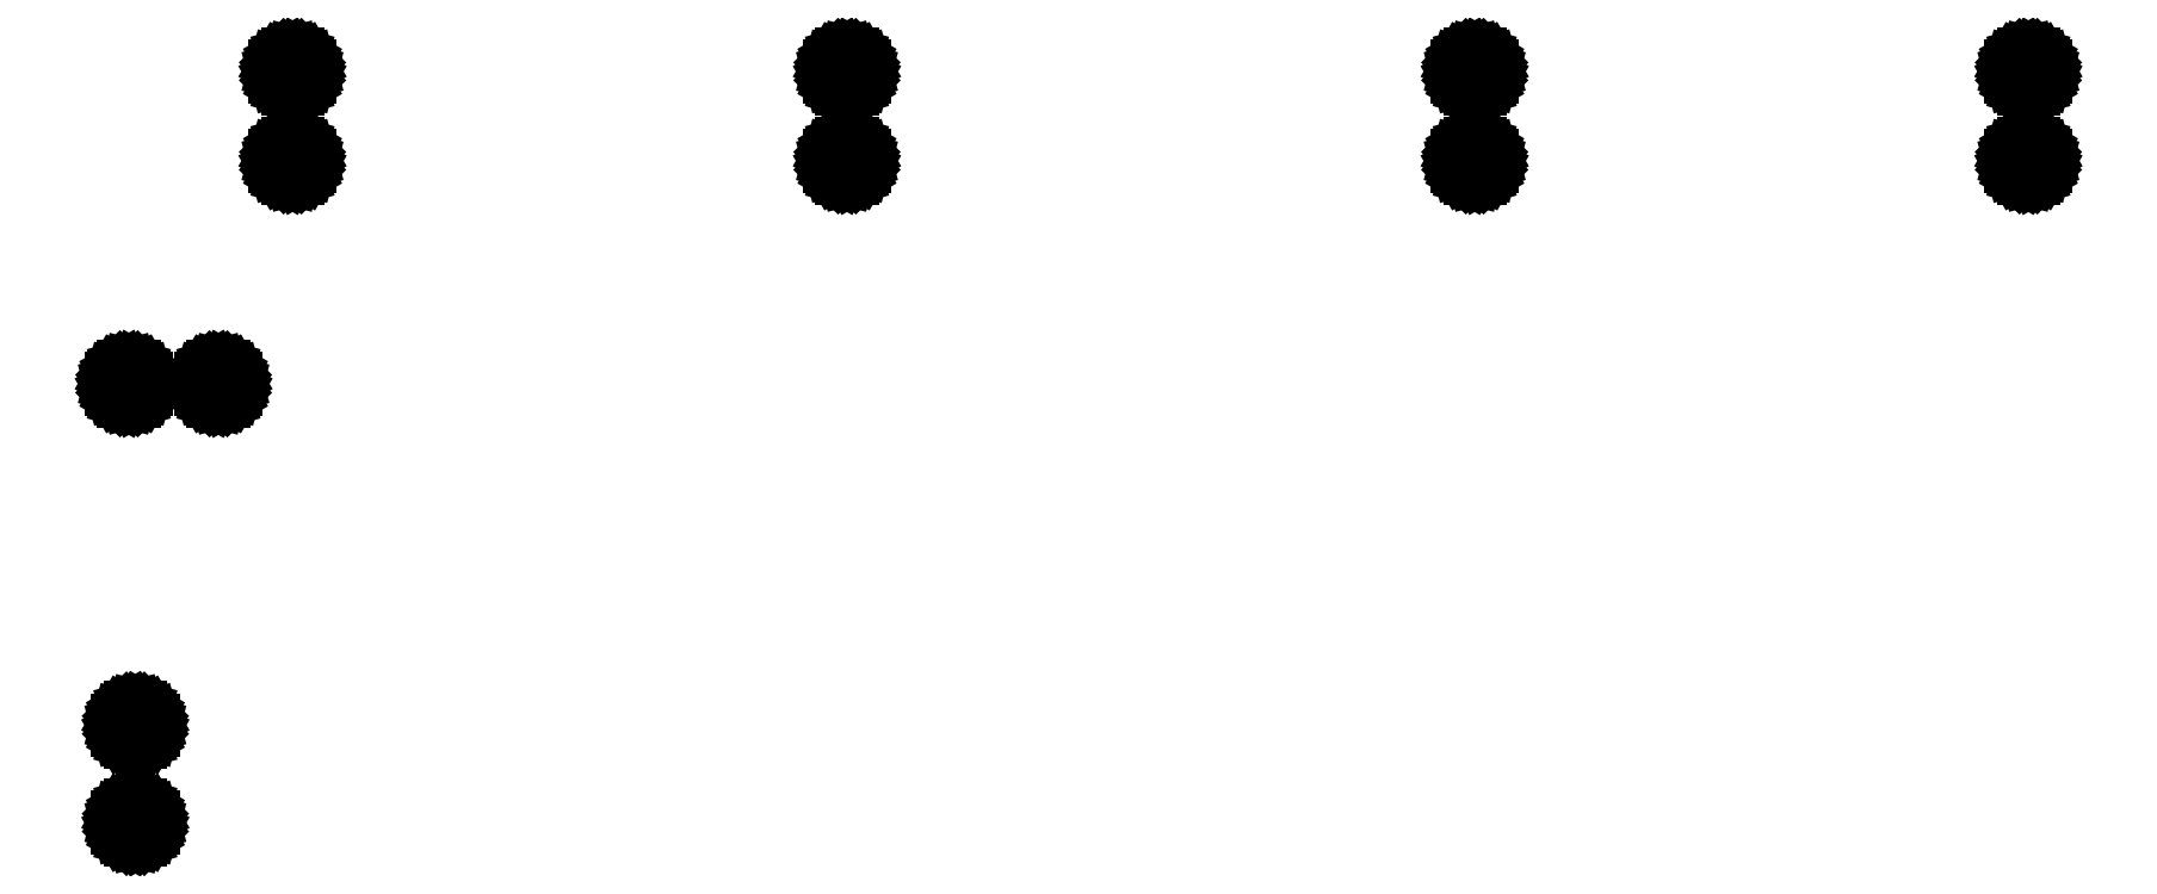
<metadata>
{"format":"dxf","ext":"dxf","renderer":"ezdxf+matplotlib","layout":"modelspace","background":"white","min_lineweight":24,"dpi":150}
</metadata>
<code>
0
SECTION
2
ENTITIES
0
LINE
8
BLACK
10
174.5
20
-92.09
11
174.6
21
-92.15
0
LINE
8
BLACK
10
174.6
20
-92.15
11
174.7
21
-92.24
0
LINE
8
BLACK
10
174.7
20
-92.24
11
174.7
21
-92.34
0
LINE
8
BLACK
10
174.7
20
-92.34
11
174.7
21
-92.45
0
LINE
8
BLACK
10
174.7
20
-92.45
11
174.7
21
-92.57
0
LINE
8
BLACK
10
174.7
20
-92.57
11
174.7
21
-92.68
0
LINE
8
BLACK
10
174.7
20
-92.68
11
174.7
21
-92.78
0
LINE
8
BLACK
10
174.7
20
-92.78
11
174.6
21
-92.87
0
LINE
8
BLACK
10
174.6
20
-92.87
11
174.5
21
-92.93
0
LINE
8
BLACK
10
174.5
20
-92.93
11
174.4
21
-92.96
0
LINE
8
BLACK
10
174.4
20
-92.96
11
174.2
21
-92.96
0
LINE
8
BLACK
10
174.2
20
-92.96
11
174.1
21
-92.93
0
LINE
8
BLACK
10
174.1
20
-92.93
11
174
21
-92.87
0
LINE
8
BLACK
10
174
20
-92.87
11
173.9
21
-92.78
0
LINE
8
BLACK
10
173.9
20
-92.78
11
173.9
21
-92.68
0
LINE
8
BLACK
10
173.9
20
-92.68
11
173.9
21
-92.57
0
LINE
8
BLACK
10
173.9
20
-92.57
11
173.9
21
-92.45
0
LINE
8
BLACK
10
173.9
20
-92.45
11
173.9
21
-92.34
0
LINE
8
BLACK
10
173.9
20
-92.34
11
173.9
21
-92.24
0
LINE
8
BLACK
10
173.9
20
-92.24
11
174
21
-92.15
0
LINE
8
BLACK
10
174
20
-92.15
11
174.1
21
-92.09
0
LINE
8
BLACK
10
174.1
20
-92.09
11
174.2
21
-92.06
0
LINE
8
BLACK
10
174.2
20
-92.06
11
174.4
21
-92.06
0
LINE
8
BLACK
10
174.4
20
-92.06
11
174.5
21
-92.09
0
LINE
8
BLACK
10
174.5
20
-89.09
11
174.6
21
-89.15
0
LINE
8
BLACK
10
174.6
20
-89.15
11
174.7
21
-89.24
0
LINE
8
BLACK
10
174.7
20
-89.24
11
174.7
21
-89.34
0
LINE
8
BLACK
10
174.7
20
-89.34
11
174.7
21
-89.45
0
LINE
8
BLACK
10
174.7
20
-89.45
11
174.7
21
-89.57
0
LINE
8
BLACK
10
174.7
20
-89.57
11
174.7
21
-89.68
0
LINE
8
BLACK
10
174.7
20
-89.68
11
174.7
21
-89.78
0
LINE
8
BLACK
10
174.7
20
-89.78
11
174.6
21
-89.87
0
LINE
8
BLACK
10
174.6
20
-89.87
11
174.5
21
-89.93
0
LINE
8
BLACK
10
174.5
20
-89.93
11
174.4
21
-89.96
0
LINE
8
BLACK
10
174.4
20
-89.96
11
174.2
21
-89.96
0
LINE
8
BLACK
10
174.2
20
-89.96
11
174.1
21
-89.93
0
LINE
8
BLACK
10
174.1
20
-89.93
11
174
21
-89.87
0
LINE
8
BLACK
10
174
20
-89.87
11
173.9
21
-89.78
0
LINE
8
BLACK
10
173.9
20
-89.78
11
173.9
21
-89.68
0
LINE
8
BLACK
10
173.9
20
-89.68
11
173.9
21
-89.57
0
LINE
8
BLACK
10
173.9
20
-89.57
11
173.9
21
-89.45
0
LINE
8
BLACK
10
173.9
20
-89.45
11
173.9
21
-89.34
0
LINE
8
BLACK
10
173.9
20
-89.34
11
173.9
21
-89.24
0
LINE
8
BLACK
10
173.9
20
-89.24
11
174
21
-89.15
0
LINE
8
BLACK
10
174
20
-89.15
11
174.1
21
-89.09
0
LINE
8
BLACK
10
174.1
20
-89.09
11
174.2
21
-89.06
0
LINE
8
BLACK
10
174.2
20
-89.06
11
174.4
21
-89.06
0
LINE
8
BLACK
10
174.4
20
-89.06
11
174.5
21
-89.09
0
LINE
8
BLACK
10
174.3
20
-78.61
11
174.4
21
-78.67
0
LINE
8
BLACK
10
174.4
20
-78.67
11
174.5
21
-78.75
0
LINE
8
BLACK
10
174.5
20
-78.75
11
174.5
21
-78.85
0
LINE
8
BLACK
10
174.5
20
-78.85
11
174.5
21
-78.97
0
LINE
8
BLACK
10
174.5
20
-78.97
11
174.5
21
-79.08
0
LINE
8
BLACK
10
174.5
20
-79.08
11
174.5
21
-79.2
0
LINE
8
BLACK
10
174.5
20
-79.2
11
174.5
21
-79.3
0
LINE
8
BLACK
10
174.5
20
-79.3
11
174.4
21
-79.38
0
LINE
8
BLACK
10
174.4
20
-79.38
11
174.3
21
-79.44
0
LINE
8
BLACK
10
174.3
20
-79.44
11
174.2
21
-79.47
0
LINE
8
BLACK
10
174.2
20
-79.47
11
174
21
-79.47
0
LINE
8
BLACK
10
174
20
-79.47
11
173.9
21
-79.44
0
LINE
8
BLACK
10
173.9
20
-79.44
11
173.8
21
-79.38
0
LINE
8
BLACK
10
173.8
20
-79.38
11
173.7
21
-79.3
0
LINE
8
BLACK
10
173.7
20
-79.3
11
173.7
21
-79.2
0
LINE
8
BLACK
10
173.7
20
-79.2
11
173.7
21
-79.08
0
LINE
8
BLACK
10
173.7
20
-79.08
11
173.7
21
-78.97
0
LINE
8
BLACK
10
173.7
20
-78.97
11
173.7
21
-78.85
0
LINE
8
BLACK
10
173.7
20
-78.85
11
173.7
21
-78.75
0
LINE
8
BLACK
10
173.7
20
-78.75
11
173.8
21
-78.67
0
LINE
8
BLACK
10
173.8
20
-78.67
11
173.9
21
-78.61
0
LINE
8
BLACK
10
173.9
20
-78.61
11
174
21
-78.58
0
LINE
8
BLACK
10
174
20
-78.58
11
174.2
21
-78.58
0
LINE
8
BLACK
10
174.2
20
-78.58
11
174.3
21
-78.61
0
LINE
8
BLACK
10
177
20
-78.61
11
177.1
21
-78.67
0
LINE
8
BLACK
10
177.1
20
-78.67
11
177.2
21
-78.75
0
LINE
8
BLACK
10
177.2
20
-78.75
11
177.3
21
-78.85
0
LINE
8
BLACK
10
177.3
20
-78.85
11
177.3
21
-78.97
0
LINE
8
BLACK
10
177.3
20
-78.97
11
177.3
21
-79.08
0
LINE
8
BLACK
10
177.3
20
-79.08
11
177.3
21
-79.2
0
LINE
8
BLACK
10
177.3
20
-79.2
11
177.2
21
-79.3
0
LINE
8
BLACK
10
177.2
20
-79.3
11
177.1
21
-79.38
0
LINE
8
BLACK
10
177.1
20
-79.38
11
177
21
-79.44
0
LINE
8
BLACK
10
177
20
-79.44
11
176.9
21
-79.47
0
LINE
8
BLACK
10
176.9
20
-79.47
11
176.8
21
-79.47
0
LINE
8
BLACK
10
176.8
20
-79.47
11
176.7
21
-79.44
0
LINE
8
BLACK
10
176.7
20
-79.44
11
176.6
21
-79.38
0
LINE
8
BLACK
10
176.6
20
-79.38
11
176.5
21
-79.3
0
LINE
8
BLACK
10
176.5
20
-79.3
11
176.4
21
-79.2
0
LINE
8
BLACK
10
176.4
20
-79.2
11
176.4
21
-79.08
0
LINE
8
BLACK
10
176.4
20
-79.08
11
176.4
21
-78.97
0
LINE
8
BLACK
10
176.4
20
-78.97
11
176.4
21
-78.85
0
LINE
8
BLACK
10
176.4
20
-78.85
11
176.5
21
-78.75
0
LINE
8
BLACK
10
176.5
20
-78.75
11
176.6
21
-78.67
0
LINE
8
BLACK
10
176.6
20
-78.67
11
176.7
21
-78.61
0
LINE
8
BLACK
10
176.7
20
-78.61
11
176.8
21
-78.58
0
LINE
8
BLACK
10
176.8
20
-78.58
11
176.9
21
-78.58
0
LINE
8
BLACK
10
176.9
20
-78.58
11
177
21
-78.61
0
LINE
8
BLACK
10
179.3
20
-71.76
11
179.4
21
-71.82
0
LINE
8
BLACK
10
179.4
20
-71.82
11
179.5
21
-71.9
0
LINE
8
BLACK
10
179.5
20
-71.9
11
179.5
21
-72
0
LINE
8
BLACK
10
179.5
20
-72
11
179.6
21
-72.12
0
LINE
8
BLACK
10
179.6
20
-72.12
11
179.6
21
-72.23
0
LINE
8
BLACK
10
179.6
20
-72.23
11
179.5
21
-72.35
0
LINE
8
BLACK
10
179.5
20
-72.35
11
179.5
21
-72.45
0
LINE
8
BLACK
10
179.5
20
-72.45
11
179.4
21
-72.53
0
LINE
8
BLACK
10
179.4
20
-72.53
11
179.3
21
-72.59
0
LINE
8
BLACK
10
179.3
20
-72.59
11
179.2
21
-72.62
0
LINE
8
BLACK
10
179.2
20
-72.62
11
179.1
21
-72.62
0
LINE
8
BLACK
10
179.1
20
-72.62
11
179
21
-72.59
0
LINE
8
BLACK
10
179
20
-72.59
11
178.9
21
-72.53
0
LINE
8
BLACK
10
178.9
20
-72.53
11
178.8
21
-72.45
0
LINE
8
BLACK
10
178.8
20
-72.45
11
178.7
21
-72.35
0
LINE
8
BLACK
10
178.7
20
-72.35
11
178.7
21
-72.23
0
LINE
8
BLACK
10
178.7
20
-72.23
11
178.7
21
-72.12
0
LINE
8
BLACK
10
178.7
20
-72.12
11
178.7
21
-72
0
LINE
8
BLACK
10
178.7
20
-72
11
178.8
21
-71.9
0
LINE
8
BLACK
10
178.8
20
-71.9
11
178.9
21
-71.82
0
LINE
8
BLACK
10
178.9
20
-71.82
11
179
21
-71.76
0
LINE
8
BLACK
10
179
20
-71.76
11
179.1
21
-71.73
0
LINE
8
BLACK
10
179.1
20
-71.73
11
179.2
21
-71.73
0
LINE
8
BLACK
10
179.2
20
-71.73
11
179.3
21
-71.76
0
LINE
8
BLACK
10
196.3
20
-71.76
11
196.4
21
-71.82
0
LINE
8
BLACK
10
196.4
20
-71.82
11
196.5
21
-71.9
0
LINE
8
BLACK
10
196.5
20
-71.9
11
196.6
21
-72
0
LINE
8
BLACK
10
196.6
20
-72
11
196.6
21
-72.12
0
LINE
8
BLACK
10
196.6
20
-72.12
11
196.6
21
-72.23
0
LINE
8
BLACK
10
196.6
20
-72.23
11
196.6
21
-72.35
0
LINE
8
BLACK
10
196.6
20
-72.35
11
196.5
21
-72.45
0
LINE
8
BLACK
10
196.5
20
-72.45
11
196.4
21
-72.53
0
LINE
8
BLACK
10
196.4
20
-72.53
11
196.3
21
-72.59
0
LINE
8
BLACK
10
196.3
20
-72.59
11
196.2
21
-72.62
0
LINE
8
BLACK
10
196.2
20
-72.62
11
196.1
21
-72.62
0
LINE
8
BLACK
10
196.1
20
-72.62
11
196
21
-72.59
0
LINE
8
BLACK
10
196
20
-72.59
11
195.9
21
-72.53
0
LINE
8
BLACK
10
195.9
20
-72.53
11
195.8
21
-72.45
0
LINE
8
BLACK
10
195.8
20
-72.45
11
195.7
21
-72.35
0
LINE
8
BLACK
10
195.7
20
-72.35
11
195.7
21
-72.23
0
LINE
8
BLACK
10
195.7
20
-72.23
11
195.7
21
-72.12
0
LINE
8
BLACK
10
195.7
20
-72.12
11
195.7
21
-72
0
LINE
8
BLACK
10
195.7
20
-72
11
195.8
21
-71.9
0
LINE
8
BLACK
10
195.8
20
-71.9
11
195.9
21
-71.82
0
LINE
8
BLACK
10
195.9
20
-71.82
11
196
21
-71.76
0
LINE
8
BLACK
10
196
20
-71.76
11
196.1
21
-71.73
0
LINE
8
BLACK
10
196.1
20
-71.73
11
196.2
21
-71.73
0
LINE
8
BLACK
10
196.2
20
-71.73
11
196.3
21
-71.76
0
LINE
8
BLACK
10
215.6
20
-71.76
11
215.7
21
-71.82
0
LINE
8
BLACK
10
215.7
20
-71.82
11
215.8
21
-71.9
0
LINE
8
BLACK
10
215.8
20
-71.9
11
215.8
21
-72
0
LINE
8
BLACK
10
215.8
20
-72
11
215.9
21
-72.12
0
LINE
8
BLACK
10
215.9
20
-72.12
11
215.9
21
-72.23
0
LINE
8
BLACK
10
215.9
20
-72.23
11
215.8
21
-72.35
0
LINE
8
BLACK
10
215.8
20
-72.35
11
215.8
21
-72.45
0
LINE
8
BLACK
10
215.8
20
-72.45
11
215.7
21
-72.53
0
LINE
8
BLACK
10
215.7
20
-72.53
11
215.6
21
-72.59
0
LINE
8
BLACK
10
215.6
20
-72.59
11
215.5
21
-72.62
0
LINE
8
BLACK
10
215.5
20
-72.62
11
215.4
21
-72.62
0
LINE
8
BLACK
10
215.4
20
-72.62
11
215.3
21
-72.59
0
LINE
8
BLACK
10
215.3
20
-72.59
11
215.2
21
-72.53
0
LINE
8
BLACK
10
215.2
20
-72.53
11
215.1
21
-72.45
0
LINE
8
BLACK
10
215.1
20
-72.45
11
215
21
-72.35
0
LINE
8
BLACK
10
215
20
-72.35
11
215
21
-72.23
0
LINE
8
BLACK
10
215
20
-72.23
11
215
21
-72.12
0
LINE
8
BLACK
10
215
20
-72.12
11
215
21
-72
0
LINE
8
BLACK
10
215
20
-72
11
215.1
21
-71.9
0
LINE
8
BLACK
10
215.1
20
-71.9
11
215.2
21
-71.82
0
LINE
8
BLACK
10
215.2
20
-71.82
11
215.3
21
-71.76
0
LINE
8
BLACK
10
215.3
20
-71.76
11
215.4
21
-71.73
0
LINE
8
BLACK
10
215.4
20
-71.73
11
215.5
21
-71.73
0
LINE
8
BLACK
10
215.5
20
-71.73
11
215.6
21
-71.76
0
LINE
8
BLACK
10
232.6
20
-71.76
11
232.7
21
-71.82
0
LINE
8
BLACK
10
232.7
20
-71.82
11
232.8
21
-71.9
0
LINE
8
BLACK
10
232.8
20
-71.9
11
232.8
21
-72
0
LINE
8
BLACK
10
232.8
20
-72
11
232.9
21
-72.12
0
LINE
8
BLACK
10
232.9
20
-72.12
11
232.9
21
-72.23
0
LINE
8
BLACK
10
232.9
20
-72.23
11
232.8
21
-72.35
0
LINE
8
BLACK
10
232.8
20
-72.35
11
232.8
21
-72.45
0
LINE
8
BLACK
10
232.8
20
-72.45
11
232.7
21
-72.53
0
LINE
8
BLACK
10
232.7
20
-72.53
11
232.6
21
-72.59
0
LINE
8
BLACK
10
232.6
20
-72.59
11
232.5
21
-72.62
0
LINE
8
BLACK
10
232.5
20
-72.62
11
232.4
21
-72.62
0
LINE
8
BLACK
10
232.4
20
-72.62
11
232.3
21
-72.59
0
LINE
8
BLACK
10
232.3
20
-72.59
11
232.2
21
-72.53
0
LINE
8
BLACK
10
232.2
20
-72.53
11
232.1
21
-72.45
0
LINE
8
BLACK
10
232.1
20
-72.45
11
232
21
-72.35
0
LINE
8
BLACK
10
232
20
-72.35
11
232
21
-72.23
0
LINE
8
BLACK
10
232
20
-72.23
11
232
21
-72.12
0
LINE
8
BLACK
10
232
20
-72.12
11
232
21
-72
0
LINE
8
BLACK
10
232
20
-72
11
232.1
21
-71.9
0
LINE
8
BLACK
10
232.1
20
-71.9
11
232.2
21
-71.82
0
LINE
8
BLACK
10
232.2
20
-71.82
11
232.3
21
-71.76
0
LINE
8
BLACK
10
232.3
20
-71.76
11
232.4
21
-71.73
0
LINE
8
BLACK
10
232.4
20
-71.73
11
232.5
21
-71.73
0
LINE
8
BLACK
10
232.5
20
-71.73
11
232.6
21
-71.76
0
LINE
8
BLACK
10
179.3
20
-69.01
11
179.4
21
-69.07
0
LINE
8
BLACK
10
179.4
20
-69.07
11
179.5
21
-69.15
0
LINE
8
BLACK
10
179.5
20
-69.15
11
179.5
21
-69.25
0
LINE
8
BLACK
10
179.5
20
-69.25
11
179.6
21
-69.37
0
LINE
8
BLACK
10
179.6
20
-69.37
11
179.6
21
-69.48
0
LINE
8
BLACK
10
179.6
20
-69.48
11
179.5
21
-69.6
0
LINE
8
BLACK
10
179.5
20
-69.6
11
179.5
21
-69.7
0
LINE
8
BLACK
10
179.5
20
-69.7
11
179.4
21
-69.78
0
LINE
8
BLACK
10
179.4
20
-69.78
11
179.3
21
-69.84
0
LINE
8
BLACK
10
179.3
20
-69.84
11
179.2
21
-69.87
0
LINE
8
BLACK
10
179.2
20
-69.87
11
179.1
21
-69.87
0
LINE
8
BLACK
10
179.1
20
-69.87
11
179
21
-69.84
0
LINE
8
BLACK
10
179
20
-69.84
11
178.9
21
-69.78
0
LINE
8
BLACK
10
178.9
20
-69.78
11
178.8
21
-69.7
0
LINE
8
BLACK
10
178.8
20
-69.7
11
178.7
21
-69.6
0
LINE
8
BLACK
10
178.7
20
-69.6
11
178.7
21
-69.48
0
LINE
8
BLACK
10
178.7
20
-69.48
11
178.7
21
-69.37
0
LINE
8
BLACK
10
178.7
20
-69.37
11
178.7
21
-69.25
0
LINE
8
BLACK
10
178.7
20
-69.25
11
178.8
21
-69.15
0
LINE
8
BLACK
10
178.8
20
-69.15
11
178.9
21
-69.07
0
LINE
8
BLACK
10
178.9
20
-69.07
11
179
21
-69.01
0
LINE
8
BLACK
10
179
20
-69.01
11
179.1
21
-68.98
0
LINE
8
BLACK
10
179.1
20
-68.98
11
179.2
21
-68.98
0
LINE
8
BLACK
10
179.2
20
-68.98
11
179.3
21
-69.01
0
LINE
8
BLACK
10
196.3
20
-69.01
11
196.4
21
-69.07
0
LINE
8
BLACK
10
196.4
20
-69.07
11
196.5
21
-69.15
0
LINE
8
BLACK
10
196.5
20
-69.15
11
196.6
21
-69.25
0
LINE
8
BLACK
10
196.6
20
-69.25
11
196.6
21
-69.37
0
LINE
8
BLACK
10
196.6
20
-69.37
11
196.6
21
-69.48
0
LINE
8
BLACK
10
196.6
20
-69.48
11
196.6
21
-69.6
0
LINE
8
BLACK
10
196.6
20
-69.6
11
196.5
21
-69.7
0
LINE
8
BLACK
10
196.5
20
-69.7
11
196.4
21
-69.78
0
LINE
8
BLACK
10
196.4
20
-69.78
11
196.3
21
-69.84
0
LINE
8
BLACK
10
196.3
20
-69.84
11
196.2
21
-69.87
0
LINE
8
BLACK
10
196.2
20
-69.87
11
196.1
21
-69.87
0
LINE
8
BLACK
10
196.1
20
-69.87
11
196
21
-69.84
0
LINE
8
BLACK
10
196
20
-69.84
11
195.9
21
-69.78
0
LINE
8
BLACK
10
195.9
20
-69.78
11
195.8
21
-69.7
0
LINE
8
BLACK
10
195.8
20
-69.7
11
195.7
21
-69.6
0
LINE
8
BLACK
10
195.7
20
-69.6
11
195.7
21
-69.48
0
LINE
8
BLACK
10
195.7
20
-69.48
11
195.7
21
-69.37
0
LINE
8
BLACK
10
195.7
20
-69.37
11
195.7
21
-69.25
0
LINE
8
BLACK
10
195.7
20
-69.25
11
195.8
21
-69.15
0
LINE
8
BLACK
10
195.8
20
-69.15
11
195.9
21
-69.07
0
LINE
8
BLACK
10
195.9
20
-69.07
11
196
21
-69.01
0
LINE
8
BLACK
10
196
20
-69.01
11
196.1
21
-68.98
0
LINE
8
BLACK
10
196.1
20
-68.98
11
196.2
21
-68.98
0
LINE
8
BLACK
10
196.2
20
-68.98
11
196.3
21
-69.01
0
LINE
8
BLACK
10
215.6
20
-69.01
11
215.7
21
-69.07
0
LINE
8
BLACK
10
215.7
20
-69.07
11
215.8
21
-69.15
0
LINE
8
BLACK
10
215.8
20
-69.15
11
215.8
21
-69.25
0
LINE
8
BLACK
10
215.8
20
-69.25
11
215.9
21
-69.37
0
LINE
8
BLACK
10
215.9
20
-69.37
11
215.9
21
-69.48
0
LINE
8
BLACK
10
215.9
20
-69.48
11
215.8
21
-69.6
0
LINE
8
BLACK
10
215.8
20
-69.6
11
215.8
21
-69.7
0
LINE
8
BLACK
10
215.8
20
-69.7
11
215.7
21
-69.78
0
LINE
8
BLACK
10
215.7
20
-69.78
11
215.6
21
-69.84
0
LINE
8
BLACK
10
215.6
20
-69.84
11
215.5
21
-69.87
0
LINE
8
BLACK
10
215.5
20
-69.87
11
215.4
21
-69.87
0
LINE
8
BLACK
10
215.4
20
-69.87
11
215.3
21
-69.84
0
LINE
8
BLACK
10
215.3
20
-69.84
11
215.2
21
-69.78
0
LINE
8
BLACK
10
215.2
20
-69.78
11
215.1
21
-69.7
0
LINE
8
BLACK
10
215.1
20
-69.7
11
215
21
-69.6
0
LINE
8
BLACK
10
215
20
-69.6
11
215
21
-69.48
0
LINE
8
BLACK
10
215
20
-69.48
11
215
21
-69.37
0
LINE
8
BLACK
10
215
20
-69.37
11
215
21
-69.25
0
LINE
8
BLACK
10
215
20
-69.25
11
215.1
21
-69.15
0
LINE
8
BLACK
10
215.1
20
-69.15
11
215.2
21
-69.07
0
LINE
8
BLACK
10
215.2
20
-69.07
11
215.3
21
-69.01
0
LINE
8
BLACK
10
215.3
20
-69.01
11
215.4
21
-68.98
0
LINE
8
BLACK
10
215.4
20
-68.98
11
215.5
21
-68.98
0
LINE
8
BLACK
10
215.5
20
-68.98
11
215.6
21
-69.01
0
LINE
8
BLACK
10
232.6
20
-69.01
11
232.7
21
-69.07
0
LINE
8
BLACK
10
232.7
20
-69.07
11
232.8
21
-69.15
0
LINE
8
BLACK
10
232.8
20
-69.15
11
232.8
21
-69.25
0
LINE
8
BLACK
10
232.8
20
-69.25
11
232.9
21
-69.37
0
LINE
8
BLACK
10
232.9
20
-69.37
11
232.9
21
-69.48
0
LINE
8
BLACK
10
232.9
20
-69.48
11
232.8
21
-69.6
0
LINE
8
BLACK
10
232.8
20
-69.6
11
232.8
21
-69.7
0
LINE
8
BLACK
10
232.8
20
-69.7
11
232.7
21
-69.78
0
LINE
8
BLACK
10
232.7
20
-69.78
11
232.6
21
-69.84
0
LINE
8
BLACK
10
232.6
20
-69.84
11
232.5
21
-69.87
0
LINE
8
BLACK
10
232.5
20
-69.87
11
232.4
21
-69.87
0
LINE
8
BLACK
10
232.4
20
-69.87
11
232.3
21
-69.84
0
LINE
8
BLACK
10
232.3
20
-69.84
11
232.2
21
-69.78
0
LINE
8
BLACK
10
232.2
20
-69.78
11
232.1
21
-69.7
0
LINE
8
BLACK
10
232.1
20
-69.7
11
232
21
-69.6
0
LINE
8
BLACK
10
232
20
-69.6
11
232
21
-69.48
0
LINE
8
BLACK
10
232
20
-69.48
11
232
21
-69.37
0
LINE
8
BLACK
10
232
20
-69.37
11
232
21
-69.25
0
LINE
8
BLACK
10
232
20
-69.25
11
232.1
21
-69.15
0
LINE
8
BLACK
10
232.1
20
-69.15
11
232.2
21
-69.07
0
LINE
8
BLACK
10
232.2
20
-69.07
11
232.3
21
-69.01
0
LINE
8
BLACK
10
232.3
20
-69.01
11
232.4
21
-68.98
0
LINE
8
BLACK
10
232.4
20
-68.98
11
232.5
21
-68.98
0
LINE
8
BLACK
10
232.5
20
-68.98
11
232.6
21
-69.01
0
ENDSEC
0
EOF

</code>
